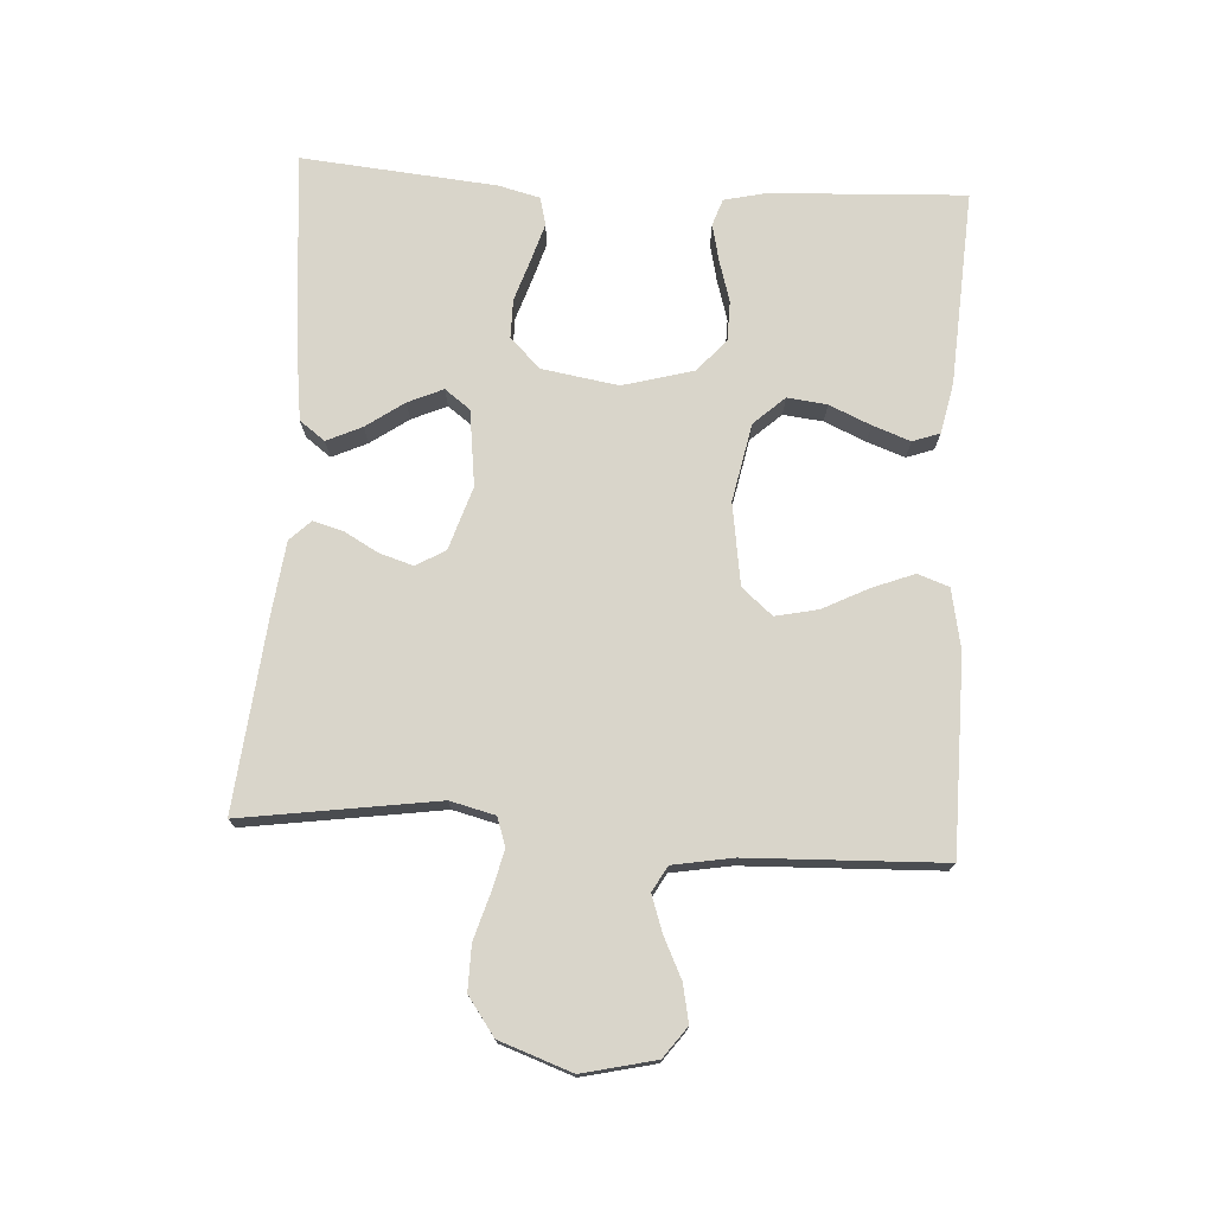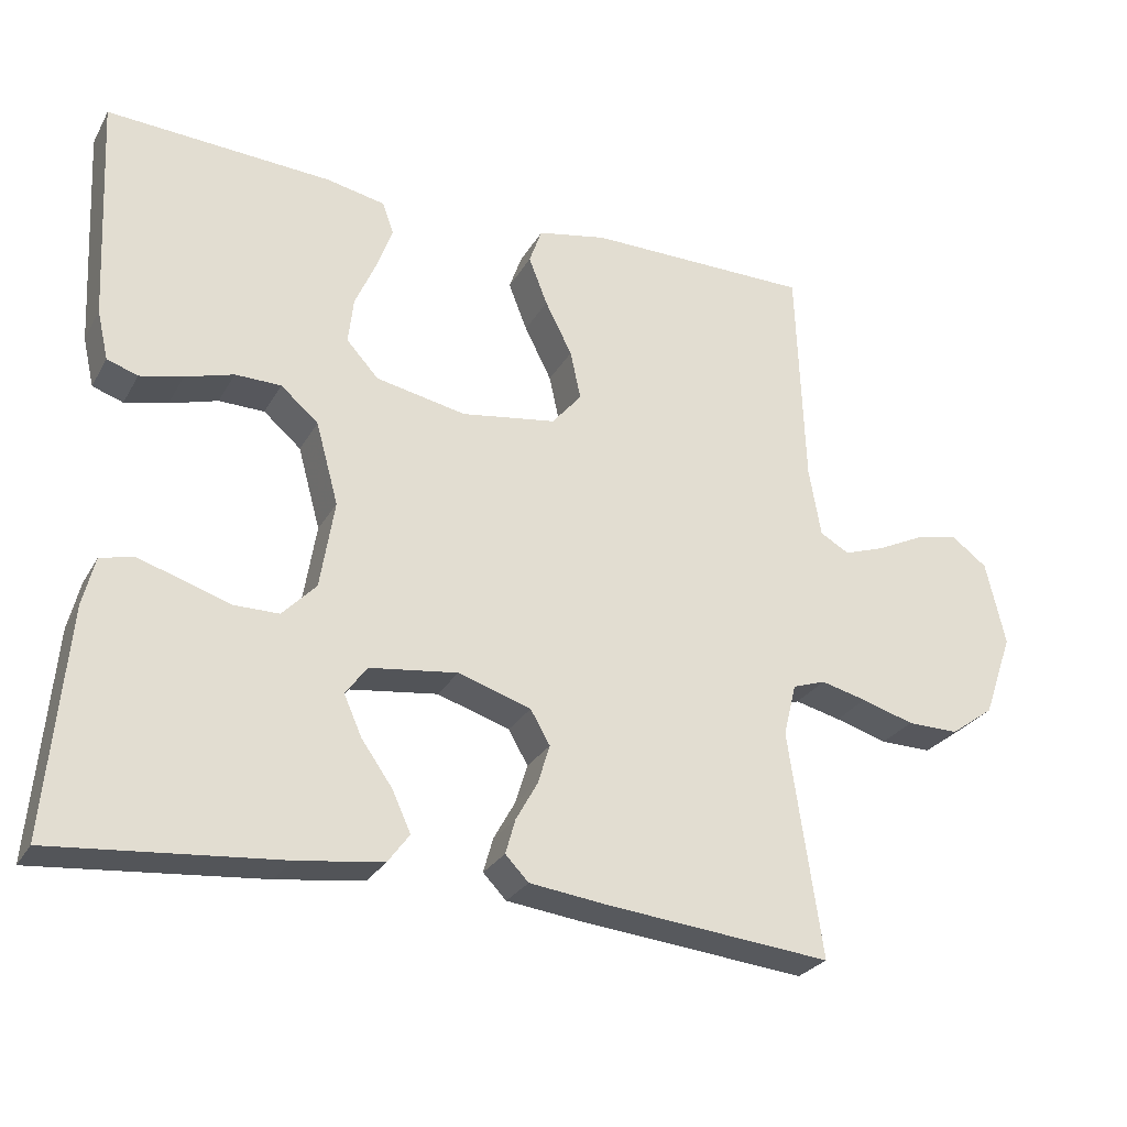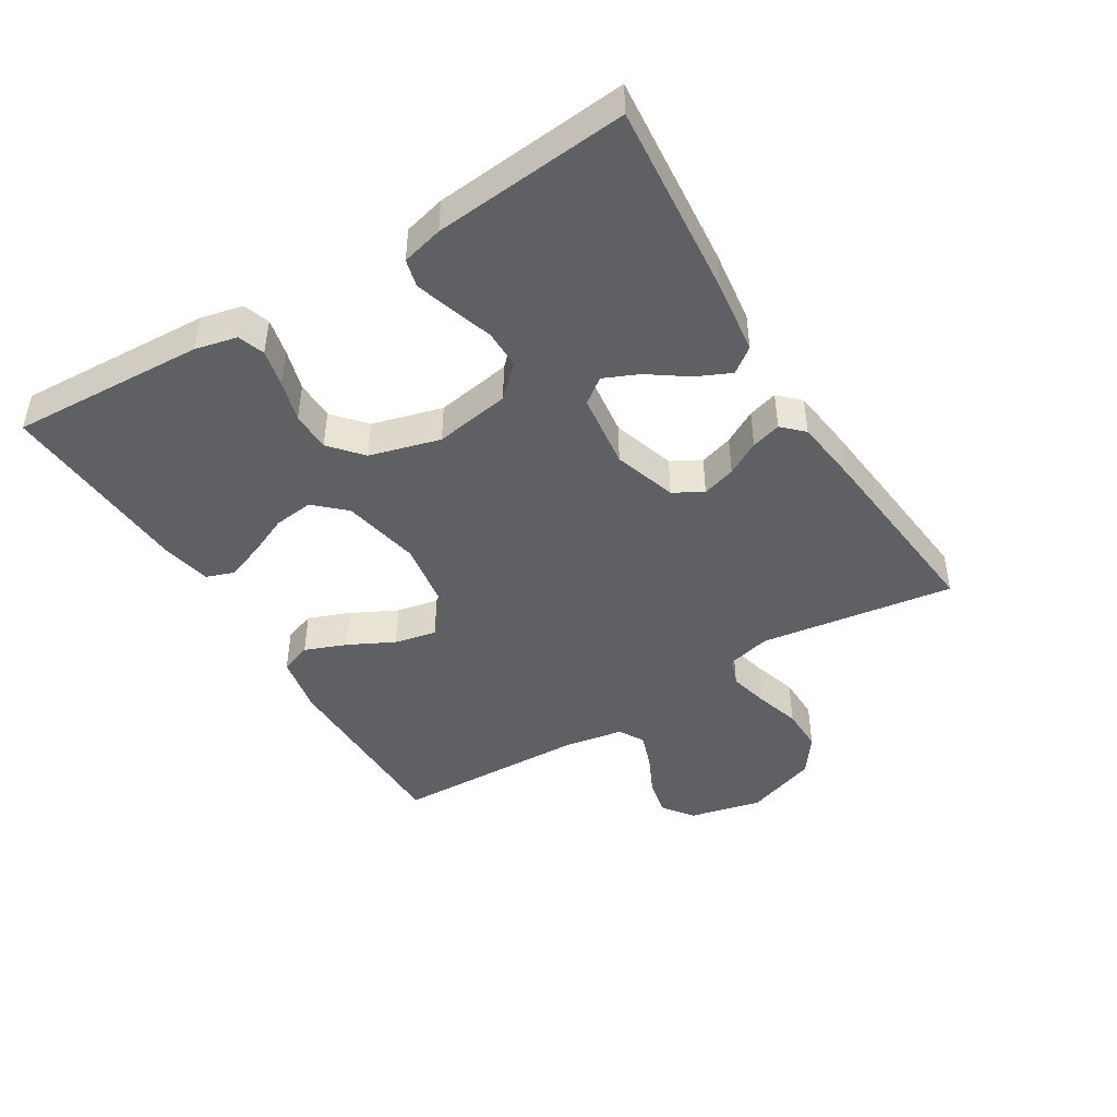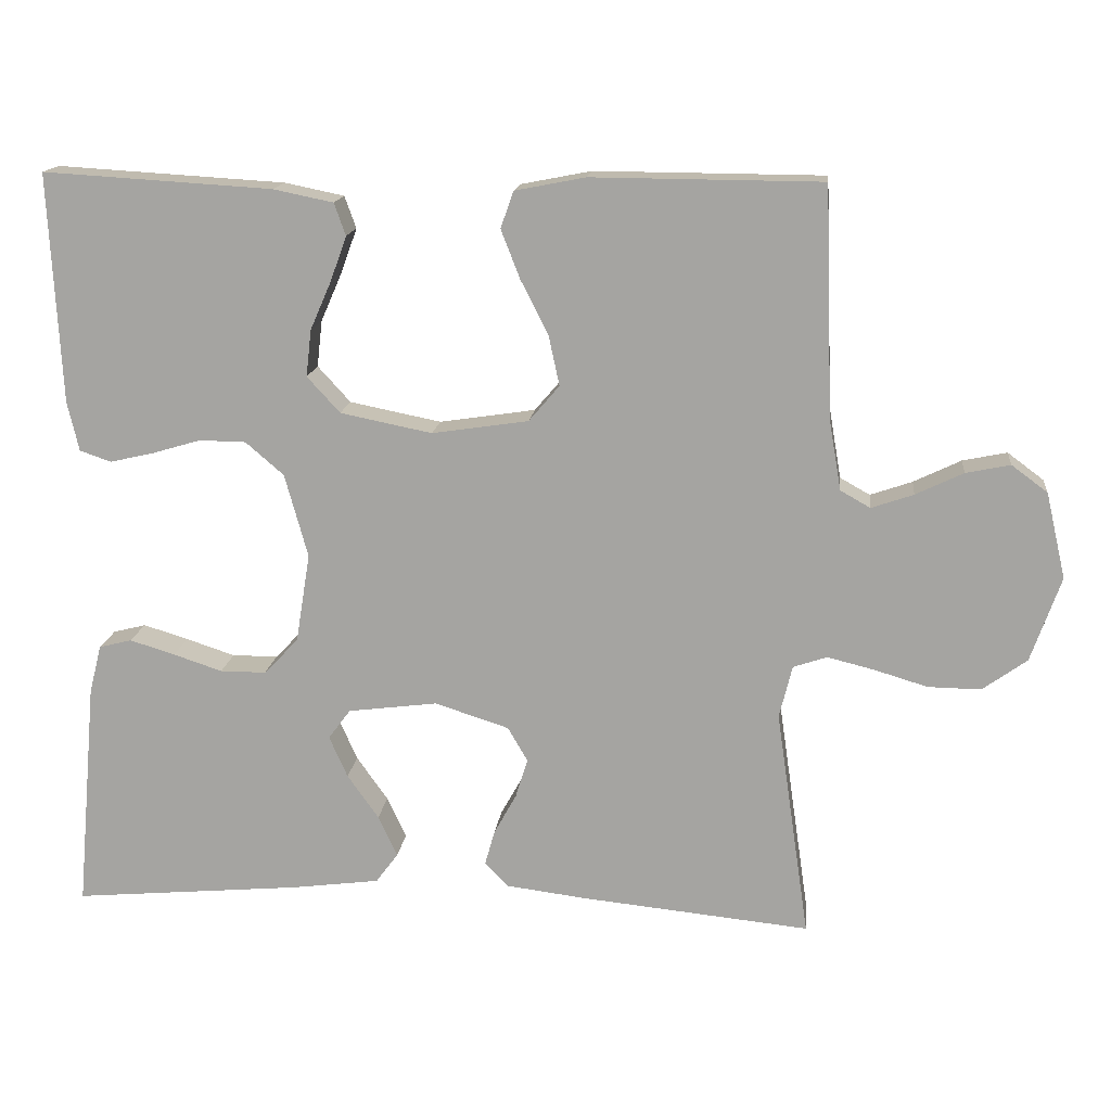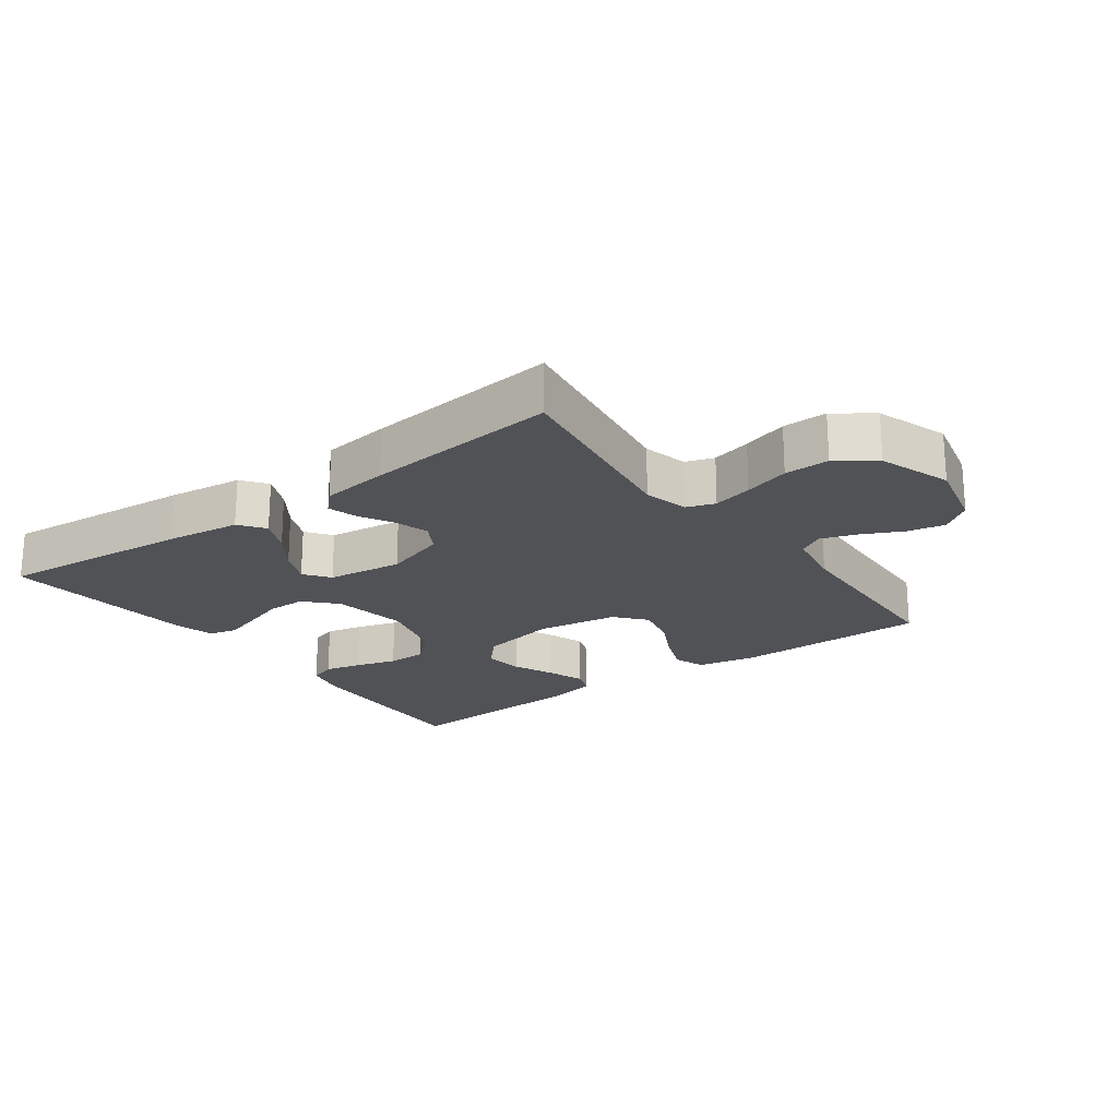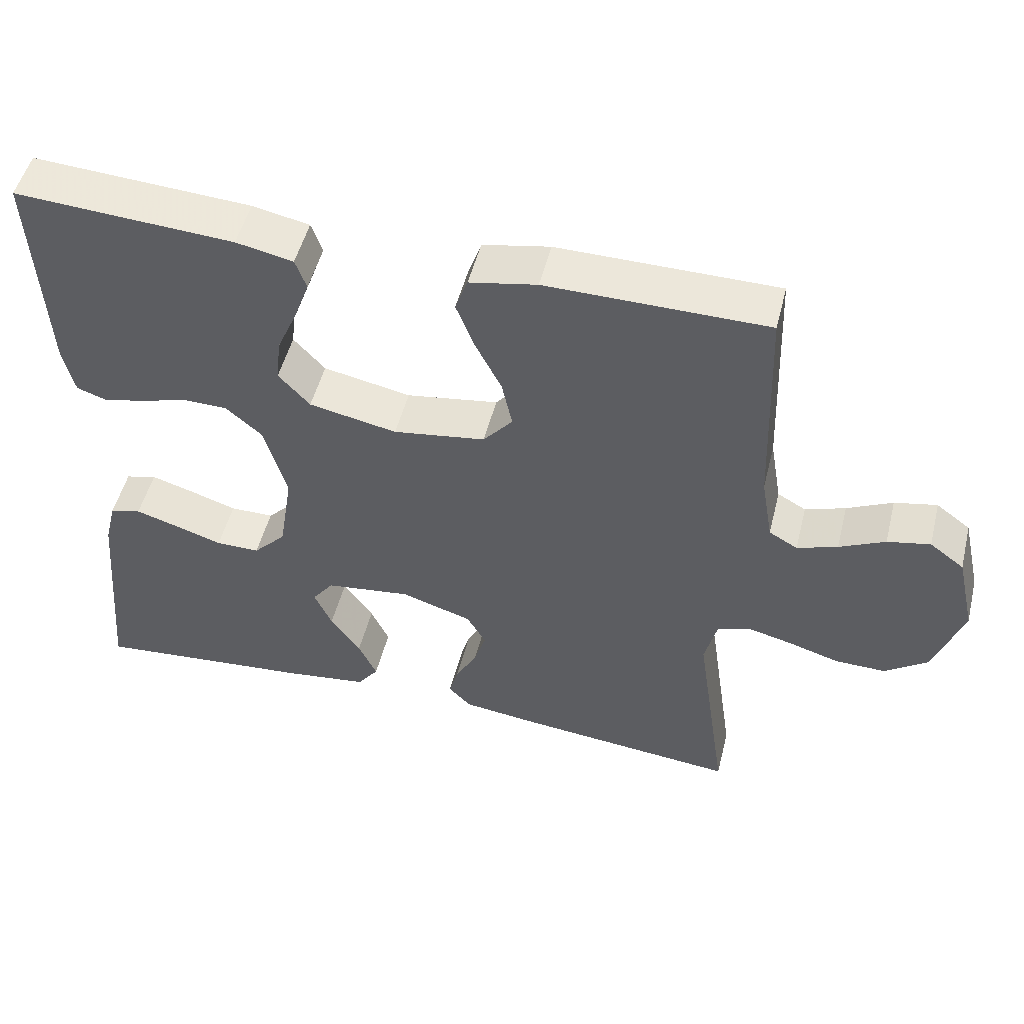
<metadata>
{"format":"obj","ext":"obj","renderer":"f3d","projection":"perspective","resolution":1024,"background":"white","views":[{"elev":74.4,"azim":-86.5,"up":"+Y"},{"elev":-27.1,"azim":156.0,"up":"+Z"},{"elev":-45.2,"azim":121.5,"up":"+Y"},{"elev":15.4,"azim":-173.7,"up":"+Z"},{"elev":-21.1,"azim":-143.8,"up":"+Y"},{"elev":50.7,"azim":-166.0,"up":"+Z"}]}
</metadata>
<code>
v -0.5 0.07 0.5
v -0.2 0.07 0.502
v -0.108 0.07 0.484
v -0.091 0.07 0.436
v -0.116 0.07 0.372
v -0.152 0.07 0.301
v -0.166 0.07 0.236
v -0.126 0.07 0.189
v 0 0.07 0.17
v 0.12 0.07 0.194
v 0.163 0.07 0.241
v 0.156 0.07 0.302
v 0.128 0.07 0.366
v 0.107 0.07 0.424
v 0.122 0.07 0.466
v 0.2 0.07 0.482
v 0.5 0.07 0.5
v 0.485 0.07 0.2
v 0.47 0.07 0.135
v 0.429 0.07 0.121
v 0.372 0.07 0.134
v 0.308 0.07 0.153
v 0.247 0.07 0.152
v 0.197 0.07 0.109
v 0.167 0.07 0
v 0.186 0.07 -0.117
v 0.231 0.07 -0.164
v 0.291 0.07 -0.164
v 0.355 0.07 -0.143
v 0.414 0.07 -0.125
v 0.457 0.07 -0.136
v 0.473 0.07 -0.2
v 0.5 0.07 -0.5
v 0.2 0.07 -0.473
v 0.085 0.07 -0.458
v 0.056 0.07 -0.419
v 0.081 0.07 -0.365
v 0.122 0.07 -0.307
v 0.146 0.07 -0.253
v 0.117 0.07 -0.214
v 0 0.07 -0.199
v -0.097 0.07 -0.23
v -0.123 0.07 -0.275
v -0.107 0.07 -0.327
v -0.078 0.07 -0.379
v -0.065 0.07 -0.425
v -0.096 0.07 -0.457
v -0.2 0.07 -0.47
v -0.5 0.07 -0.5
v -0.456 0.07 -0.2
v -0.473 0.07 -0.131
v -0.517 0.07 -0.116
v -0.578 0.07 -0.131
v -0.648 0.07 -0.152
v -0.717 0.07 -0.153
v -0.775 0.07 -0.111
v -0.814 0.07 0
v -0.788 0.07 0.112
v -0.741 0.07 0.147
v -0.683 0.07 0.135
v -0.621 0.07 0.105
v -0.566 0.07 0.086
v -0.527 0.07 0.108
v -0.511 0.07 0.2
v -0.5 0 0.5
v -0.2 0 0.502
v -0.108 0 0.484
v -0.091 0 0.436
v -0.116 0 0.372
v -0.152 0 0.301
v -0.166 0 0.236
v -0.126 0 0.189
v 0 0 0.17
v 0.12 0 0.194
v 0.163 0 0.241
v 0.156 0 0.302
v 0.128 0 0.366
v 0.107 0 0.424
v 0.122 0 0.466
v 0.2 0 0.482
v 0.5 0 0.5
v 0.485 0 0.2
v 0.47 0 0.135
v 0.429 0 0.121
v 0.372 0 0.134
v 0.308 0 0.153
v 0.247 0 0.152
v 0.197 0 0.109
v 0.167 0 0
v 0.186 0 -0.117
v 0.231 0 -0.164
v 0.291 0 -0.164
v 0.355 0 -0.143
v 0.414 0 -0.125
v 0.457 0 -0.136
v 0.473 0 -0.2
v 0.5 0 -0.5
v 0.2 0 -0.473
v 0.085 0 -0.458
v 0.056 0 -0.419
v 0.081 0 -0.365
v 0.122 0 -0.307
v 0.146 0 -0.253
v 0.117 0 -0.214
v 0 0 -0.199
v -0.097 0 -0.23
v -0.123 0 -0.275
v -0.107 0 -0.327
v -0.078 0 -0.379
v -0.065 0 -0.425
v -0.096 0 -0.457
v -0.2 0 -0.47
v -0.5 0 -0.5
v -0.456 0 -0.2
v -0.473 0 -0.131
v -0.517 0 -0.116
v -0.578 0 -0.131
v -0.648 0 -0.152
v -0.717 0 -0.153
v -0.775 0 -0.111
v -0.814 0 0
v -0.788 0 0.112
v -0.741 0 0.147
v -0.683 0 0.135
v -0.621 0 0.105
v -0.566 0 0.086
v -0.527 0 0.108
v -0.511 0 0.2
f 58 59 60 61
f 58 61 62
f 57 58 62
f 56 57 62
f 53 54 55 56
f 52 53 56 62
f 51 52 62 63
f 47 48 49 50
f 44 45 46 47
f 43 44 47 50
f 42 43 50 51
f 35 36 37 38
f 35 38 39
f 34 35 39
f 33 34 39
f 32 33 39 40
f 28 29 30 31
f 28 31 32 40
f 19 20 21 22
f 17 18 19 22
f 17 22 23
f 16 17 23 24
f 12 13 14 15
f 12 15 16 24
f 3 4 5 6
f 1 2 3 6
f 64 1 6 7
f 63 64 7 8
f 41 42 51 63
f 41 63 8 9
f 27 28 40 41
f 26 27 41
f 25 26 41 9
f 24 25 9 10
f 11 12 24
f 10 11 24
f 125 124 123 122
f 126 125 122
f 126 122 121
f 126 121 120
f 120 119 118 117
f 126 120 117 116
f 127 126 116 115
f 114 113 112 111
f 111 110 109 108
f 114 111 108 107
f 115 114 107 106
f 102 101 100 99
f 103 102 99
f 103 99 98
f 103 98 97
f 104 103 97 96
f 95 94 93 92
f 104 96 95 92
f 86 85 84 83
f 86 83 82 81
f 87 86 81
f 88 87 81 80
f 79 78 77 76
f 88 80 79 76
f 70 69 68 67
f 70 67 66 65
f 71 70 65 128
f 72 71 128 127
f 127 115 106 105
f 73 72 127 105
f 105 104 92 91
f 105 91 90
f 73 105 90 89
f 74 73 89 88
f 88 76 75
f 88 75 74
f 1 65 66 2
f 2 66 67 3
f 3 67 68 4
f 4 68 69 5
f 5 69 70 6
f 6 70 71 7
f 7 71 72 8
f 8 72 73 9
f 9 73 74 10
f 10 74 75 11
f 11 75 76 12
f 12 76 77 13
f 13 77 78 14
f 14 78 79 15
f 15 79 80 16
f 16 80 81 17
f 17 81 82 18
f 18 82 83 19
f 19 83 84 20
f 20 84 85 21
f 21 85 86 22
f 22 86 87 23
f 23 87 88 24
f 24 88 89 25
f 25 89 90 26
f 26 90 91 27
f 27 91 92 28
f 28 92 93 29
f 29 93 94 30
f 30 94 95 31
f 31 95 96 32
f 32 96 97 33
f 33 97 98 34
f 34 98 99 35
f 35 99 100 36
f 36 100 101 37
f 37 101 102 38
f 38 102 103 39
f 39 103 104 40
f 40 104 105 41
f 41 105 106 42
f 42 106 107 43
f 43 107 108 44
f 44 108 109 45
f 45 109 110 46
f 46 110 111 47
f 47 111 112 48
f 48 112 113 49
f 49 113 114 50
f 50 114 115 51
f 51 115 116 52
f 52 116 117 53
f 53 117 118 54
f 54 118 119 55
f 55 119 120 56
f 56 120 121 57
f 57 121 122 58
f 58 122 123 59
f 59 123 124 60
f 60 124 125 61
f 61 125 126 62
f 62 126 127 63
f 63 127 128 64
f 64 128 65 1

</code>
